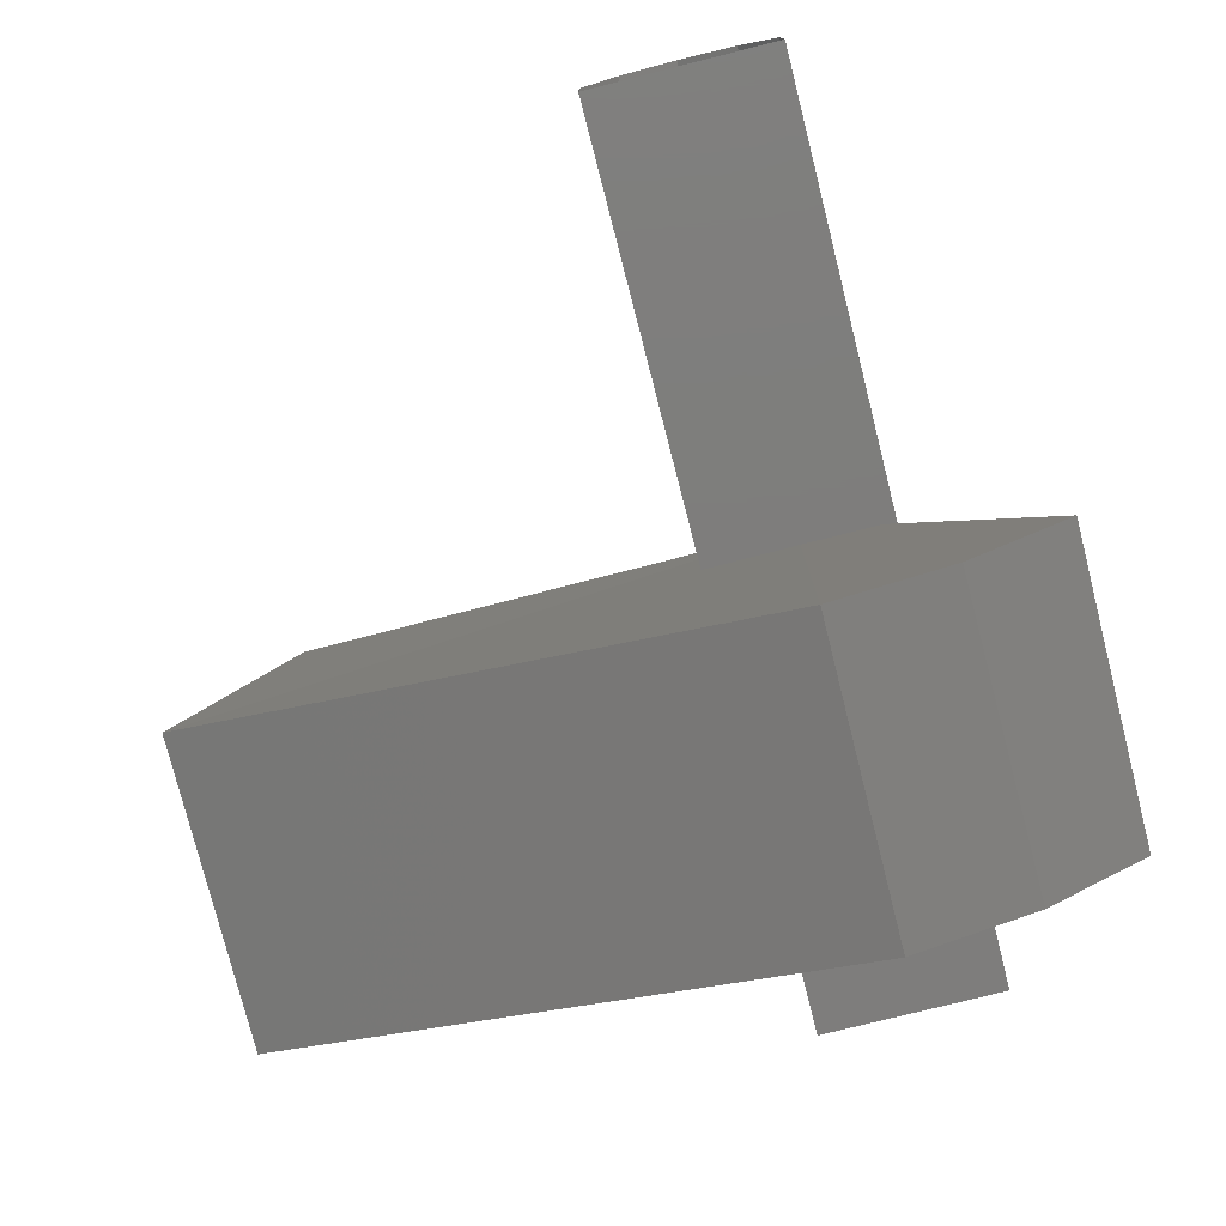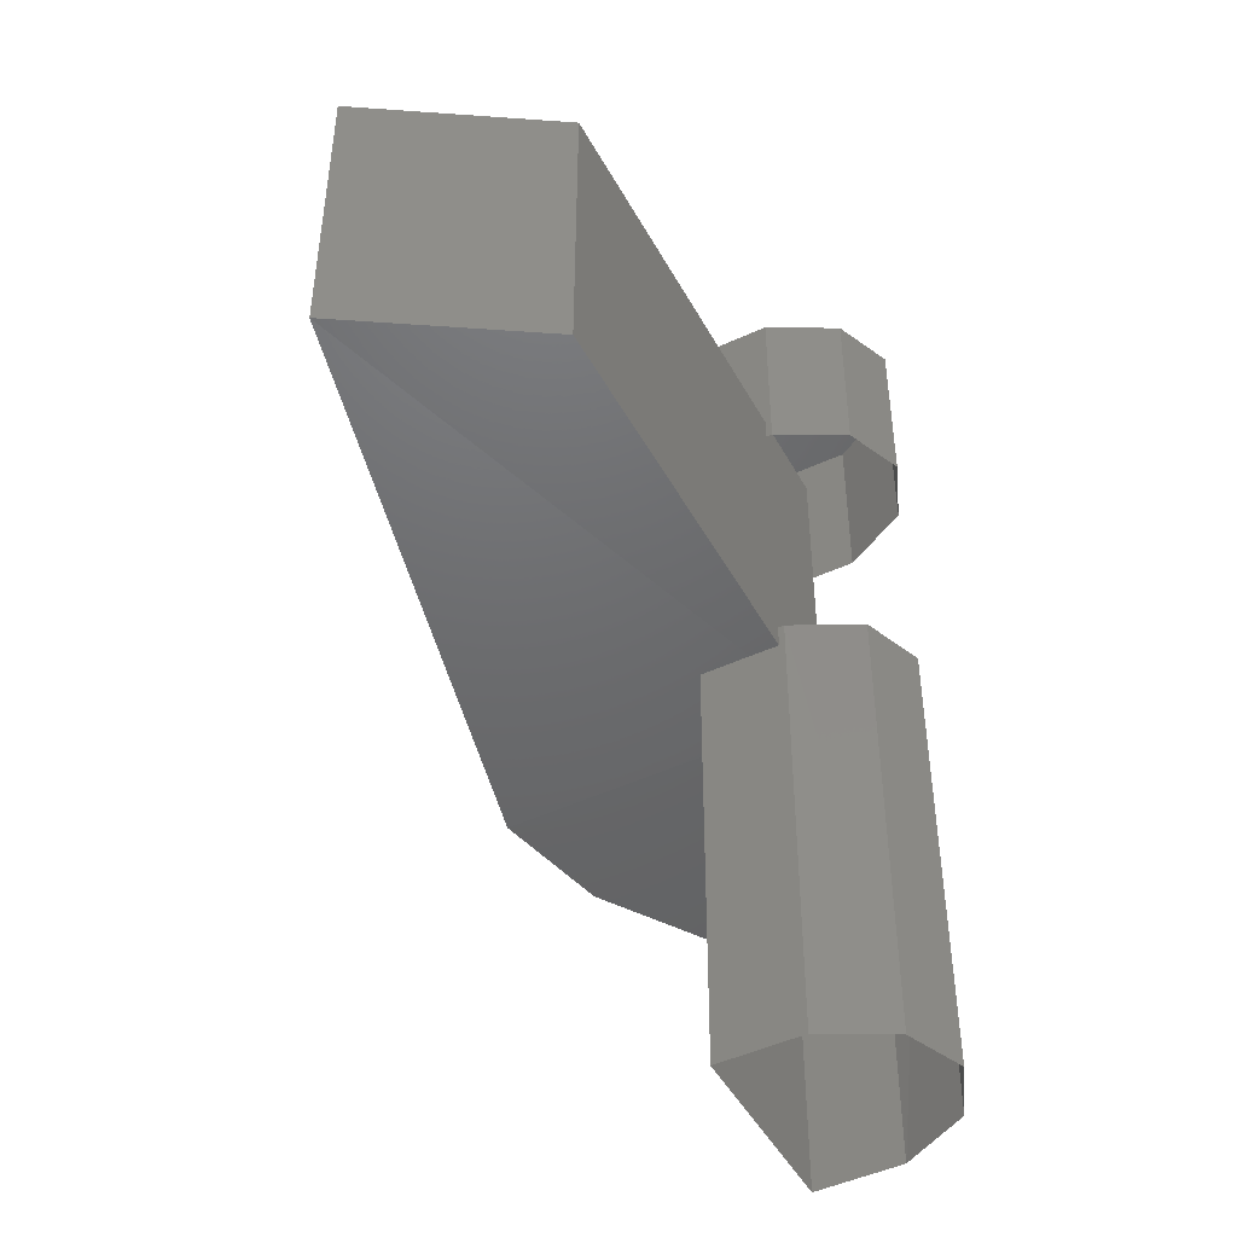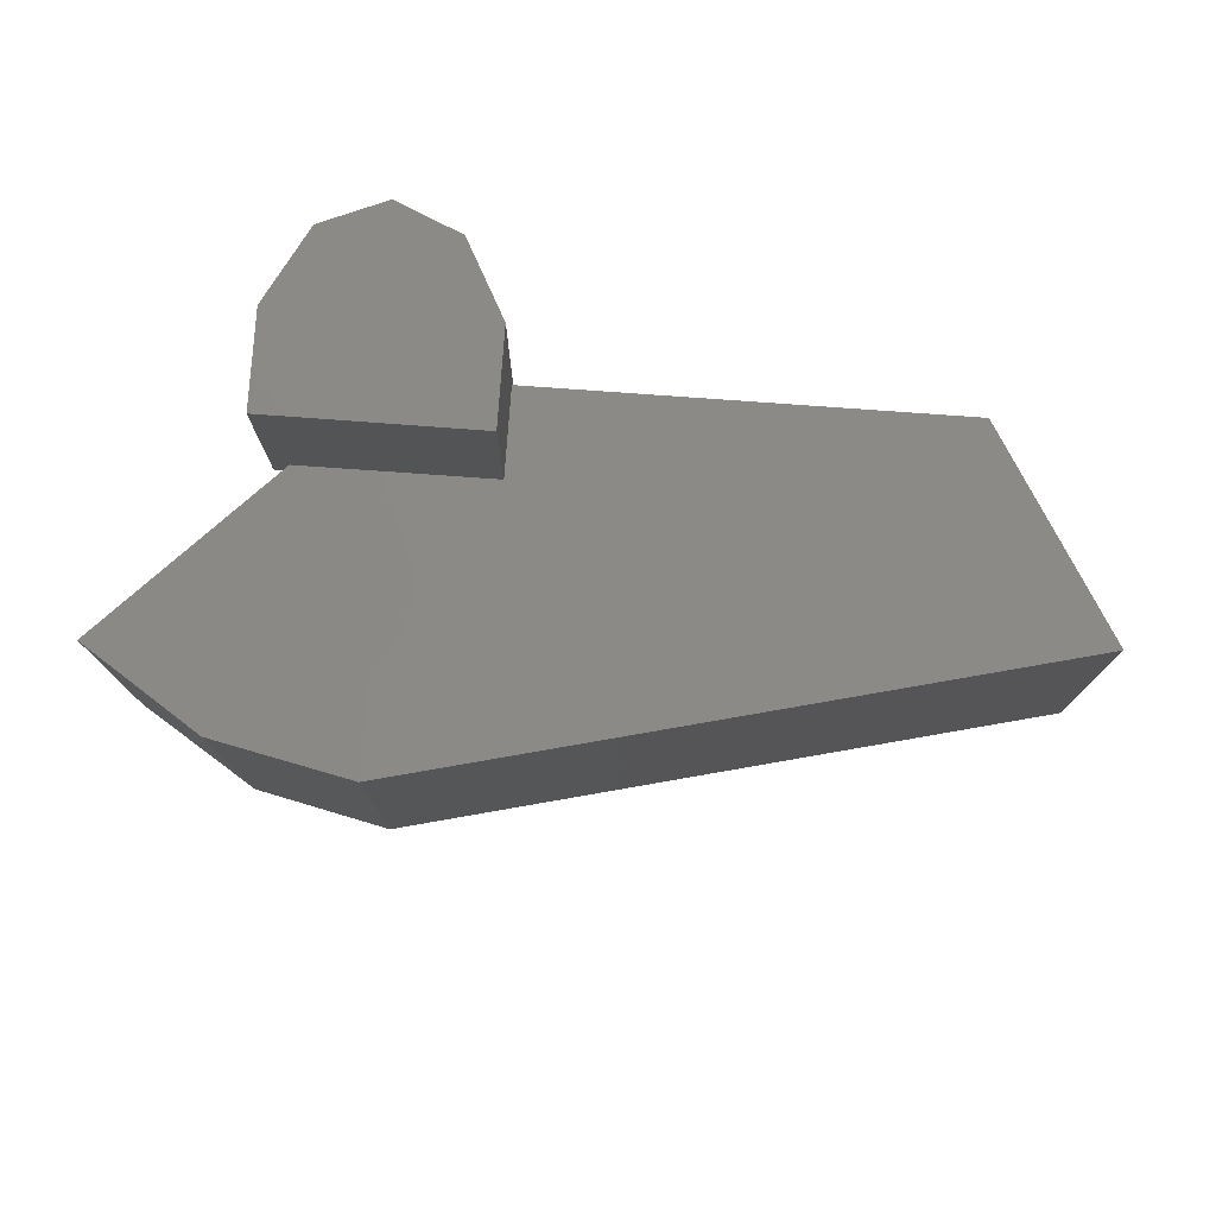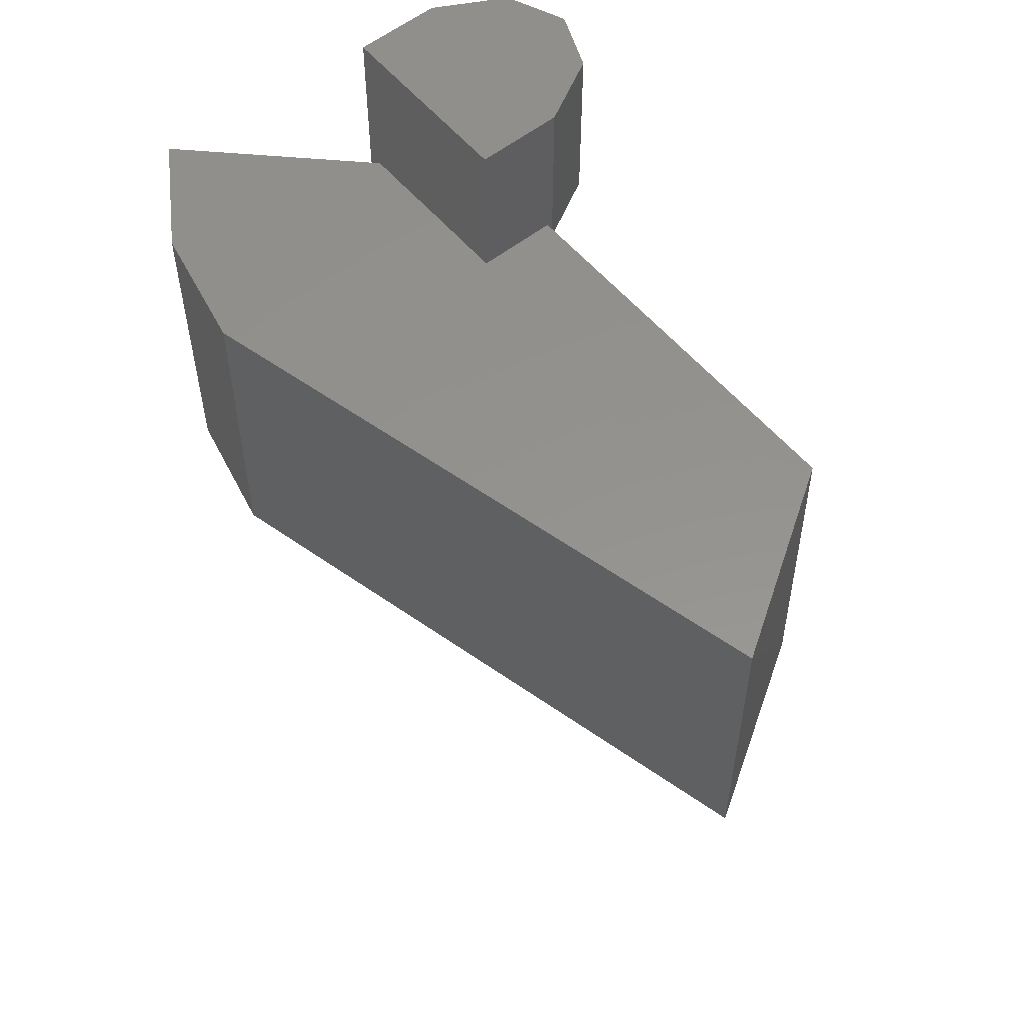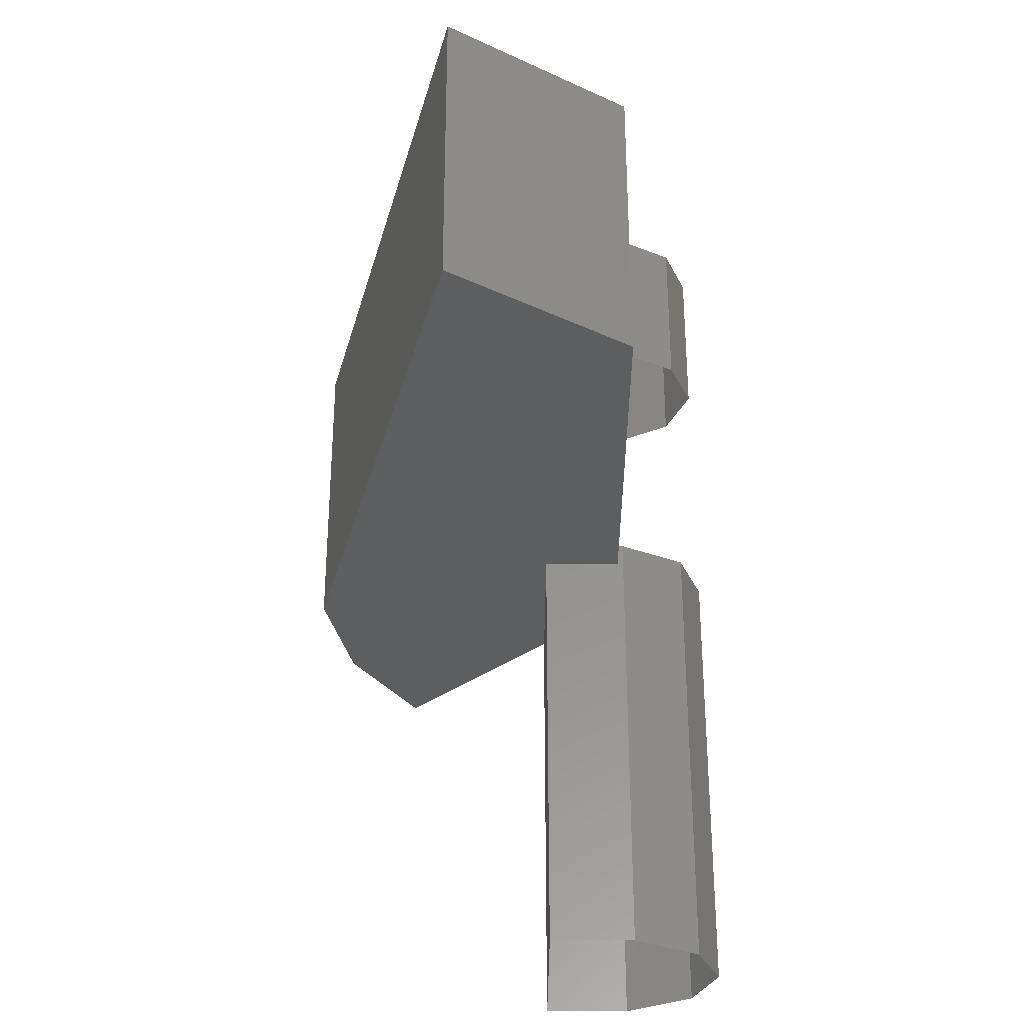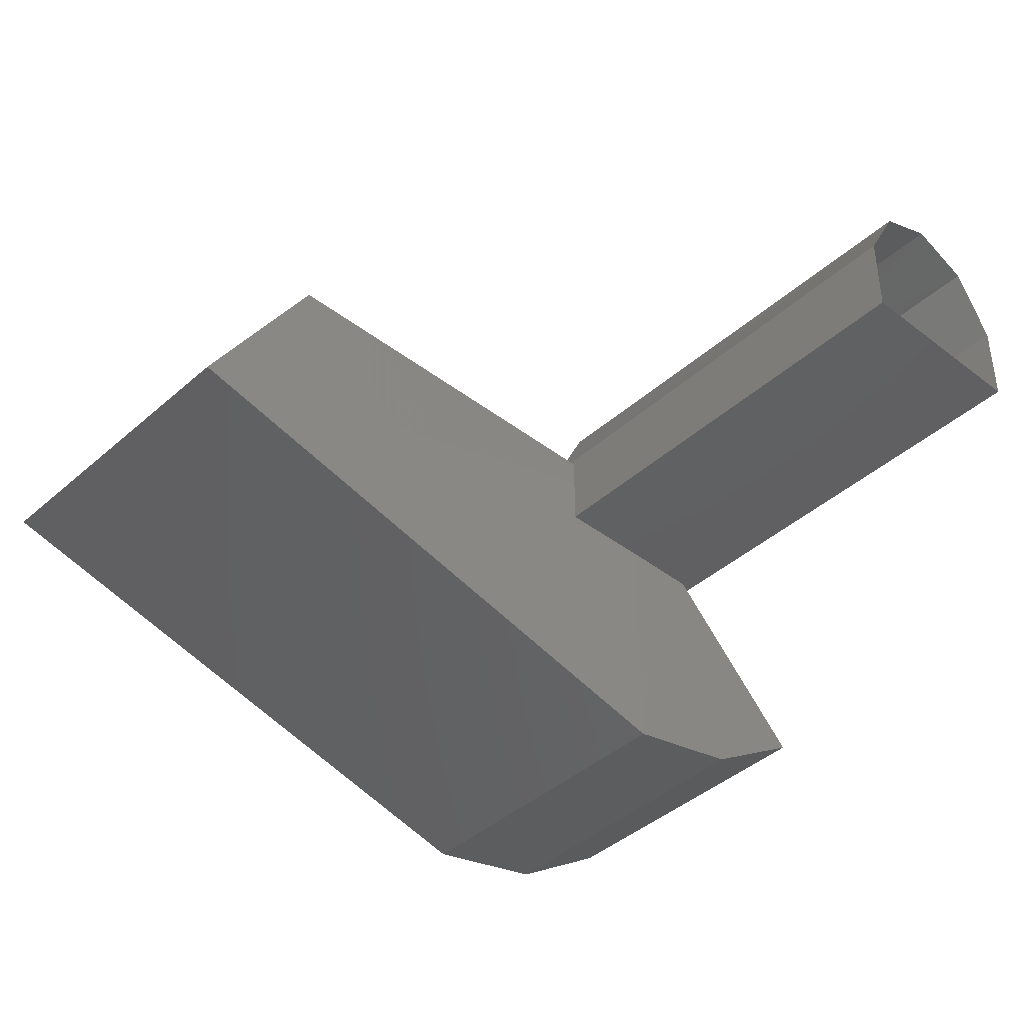
<metadata>
{"format":"stl","ext":"stl","renderer":"f3d","projection":"perspective","resolution":1024,"background":"white","views":[{"elev":-77.2,"azim":14.1,"up":"+Z"},{"elev":-47.4,"azim":-62.3,"up":"+Y"},{"elev":78.8,"azim":-175.8,"up":"+Y"},{"elev":56.3,"azim":-129.3,"up":"+Y"},{"elev":-33.7,"azim":-90.1,"up":"+Y"},{"elev":-41.5,"azim":-43.2,"up":"+Z"}]}
</metadata>
<code>
# stl→obj: 40 verts, 51 faces
v -0.657 1.643 -0.56
v -0.652 2.418 -0.56
v -0.657 1.643 -0.42
v -0.652 2.418 -0.42
v -0.597 1.643 -0.31
v -0.597 2.418 -0.31
v -0.502 1.643 -0.27
v -0.502 2.413 -0.27
v -0.407 1.643 -0.31
v -0.402 2.413 -0.31
v -0.347 1.643 -0.42
v -0.347 2.413 -0.42
v -0.347 1.643 -0.56
v -0.347 2.413 -0.56
v -0.652 2.868 -0.56
v -0.652 3.153 -0.56
v -0.652 2.868 -0.42
v -0.652 3.153 -0.42
v -0.592 2.868 -0.31
v -0.592 3.153 -0.31
v -0.497 2.868 -0.27
v -0.497 3.153 -0.27
v -0.402 2.868 -0.31
v -0.402 3.153 -0.31
v -0.342 2.868 -0.42
v -0.342 3.153 -0.42
v -0.342 2.868 -0.56
v -0.342 3.153 -0.56
v -0.497 2.378 -0.975
v -0.497 2.903 -0.975
v -0.292 2.378 -0.93
v -0.287 2.898 -0.93
v -0.112 2.378 -0.815
v -0.112 2.898 -0.815
v -0.497 2.378 -0.43
v -1.477 2.908 -0.73
v -1.477 2.388 -0.73
v -0.497 2.903 -0.43
v -1.287 2.908 -0.43
v -1.292 2.383 -0.43
f 1 2 3
f 2 3 4
f 3 4 5
f 4 5 6
f 5 6 7
f 6 7 8
f 7 8 9
f 8 9 10
f 9 10 11
f 10 11 12
f 11 12 13
f 12 13 14
f 15 16 17
f 16 17 18
f 17 18 19
f 18 19 20
f 19 20 21
f 20 21 22
f 21 22 23
f 22 23 24
f 23 24 25
f 24 25 26
f 25 26 27
f 26 27 28
f 22 24 20
f 24 20 26
f 20 26 18
f 26 18 28
f 18 28 16
f 29 30 31
f 30 31 32
f 31 32 33
f 32 33 34
f 27 15 28
f 15 28 16
f 33 35 31
f 35 31 29
f 36 37 30
f 37 30 29
f 34 32 38
f 32 38 30
f 38 39 35
f 39 35 40
f 29 35 37
f 35 37 40
f 37 36 40
f 36 40 39
f 13 1 14
f 1 14 2
f 36 30 39
f 30 39 38

</code>
